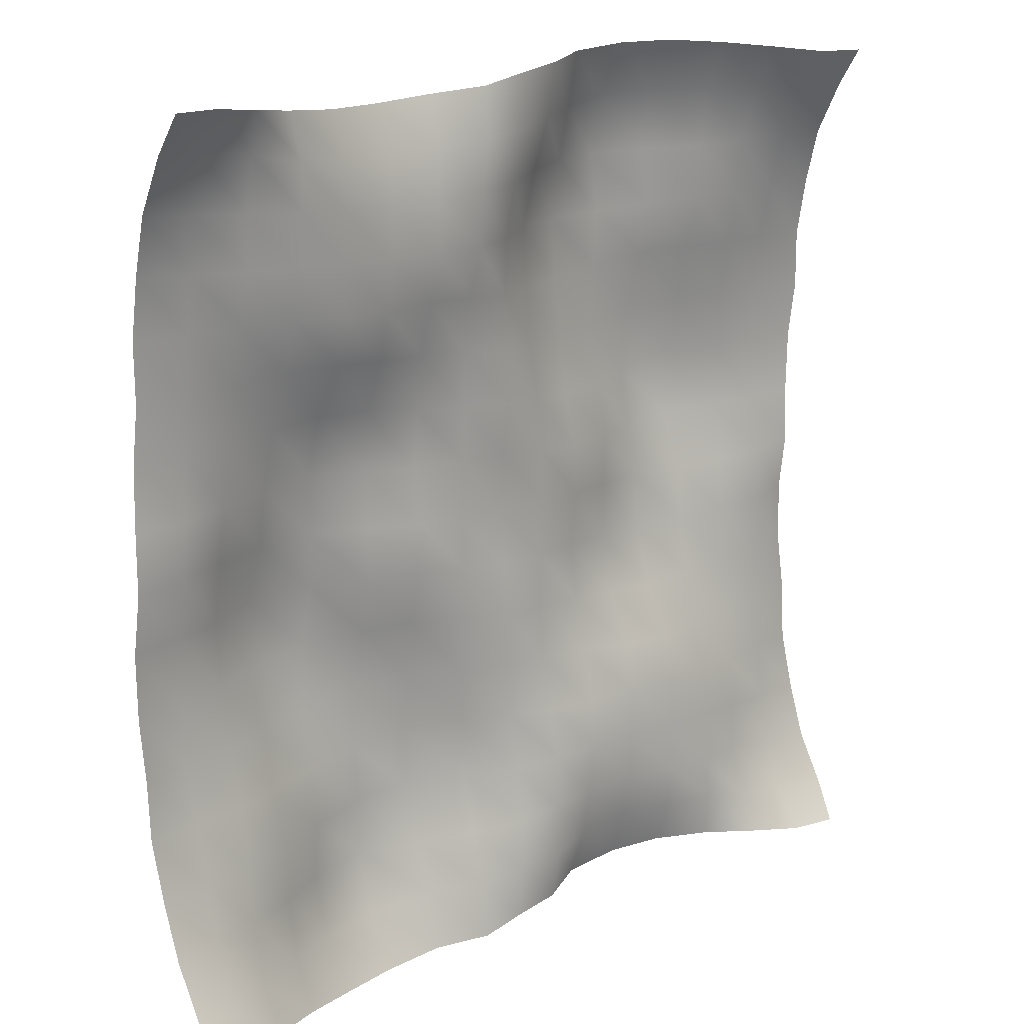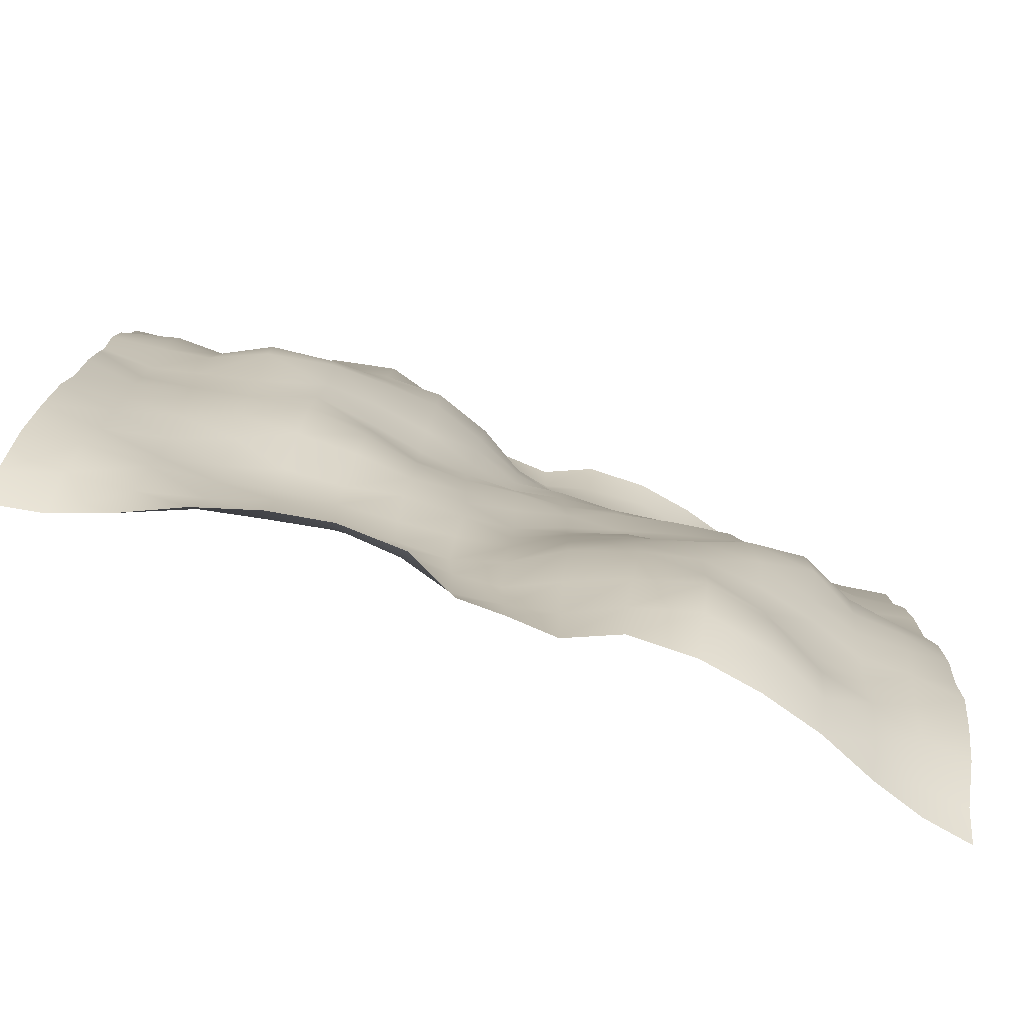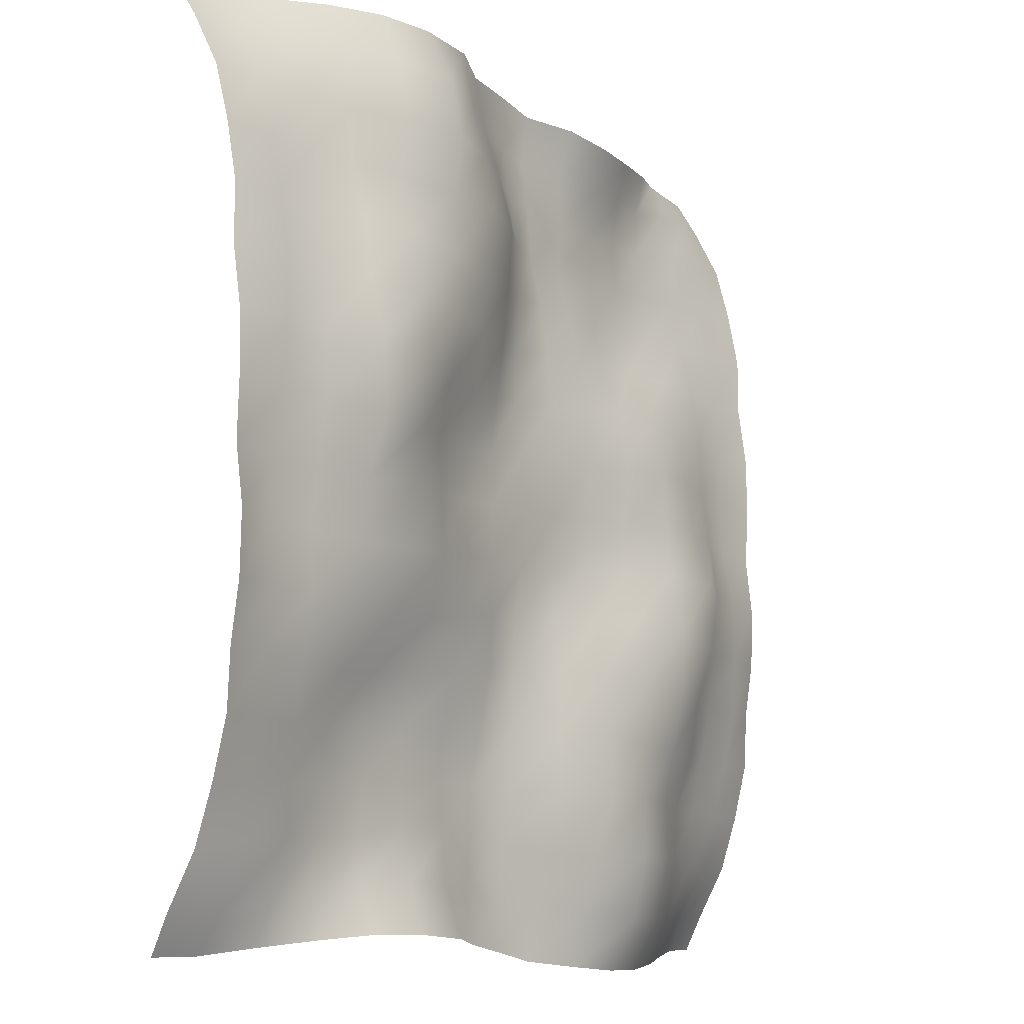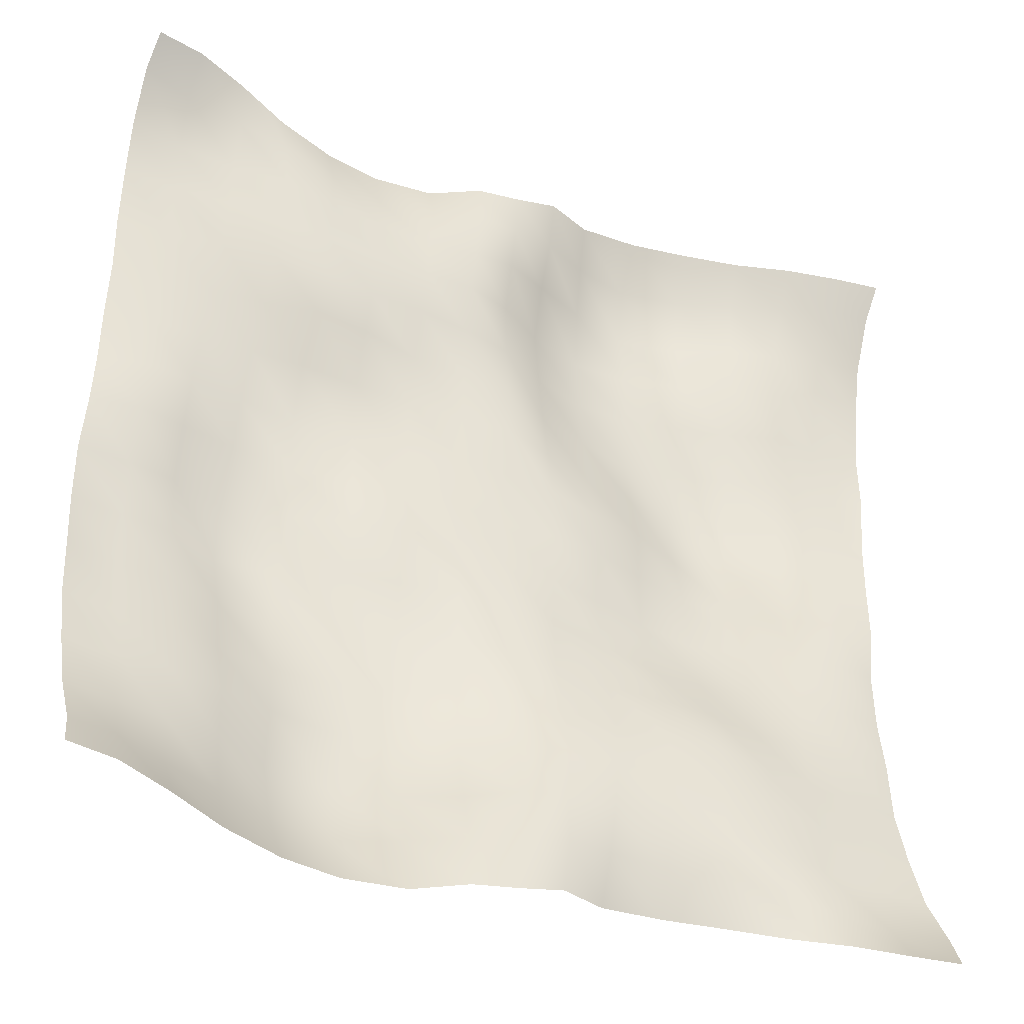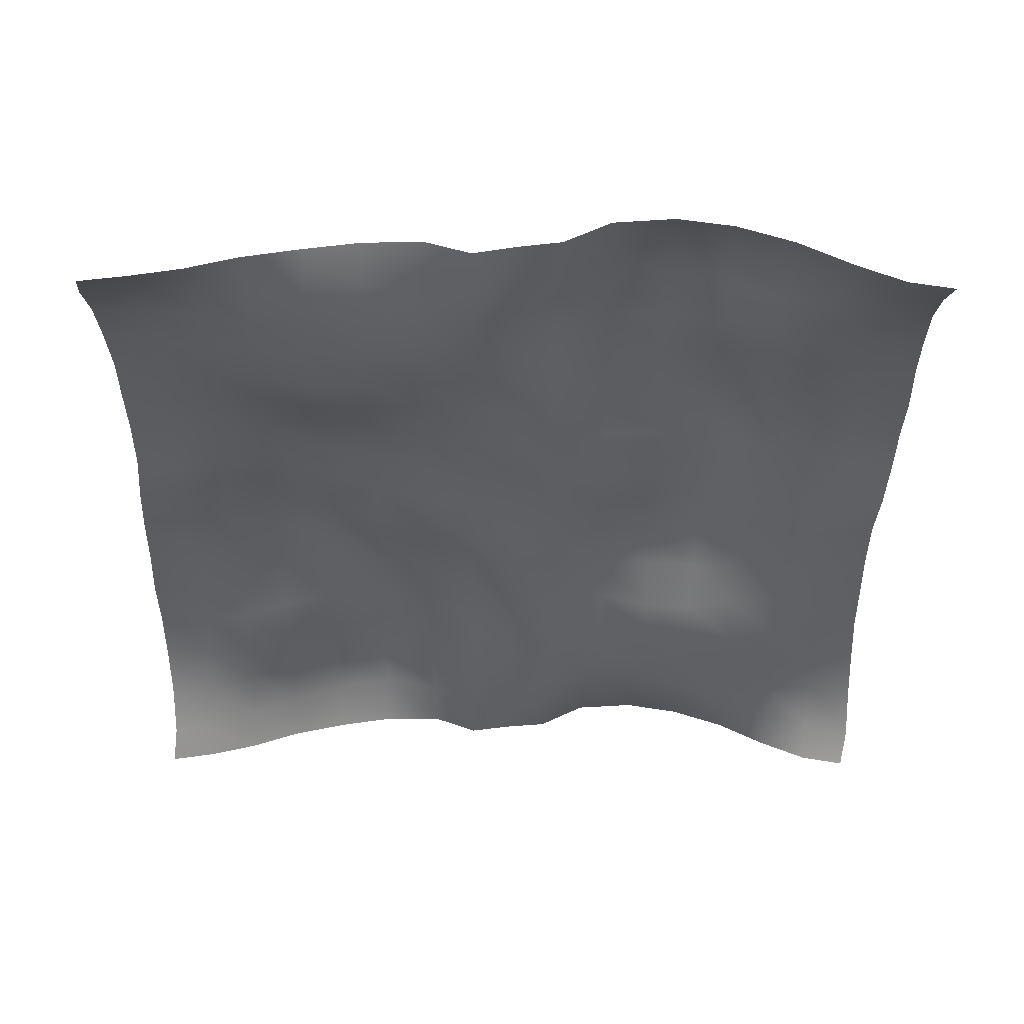
<metadata>
{"format":"obj","ext":"obj","renderer":"f3d","projection":"perspective","resolution":1024,"background":"white","views":[{"elev":15.7,"azim":-42.7,"up":"+Z"},{"elev":-80.0,"azim":160.4,"up":"+Z"},{"elev":-9.6,"azim":125.2,"up":"+Z"},{"elev":-38.6,"azim":-25.9,"up":"+Z"},{"elev":-39.2,"azim":-0.7,"up":"+Y"}]}
</metadata>
<code>
o Plan.003_Plan.001
v 3.007e+04 -6224 -2.885e+04
v 2.67e+04 -5646 -2.88e+04
v 2.302e+04 -4401 -2.834e+04
v 1.92e+04 -2750 -2.791e+04
v 1.505e+04 -1552 -2.757e+04
v 1.094e+04 -865.3 -2.757e+04
v 6525 -990.8 -2.786e+04
v 3077 -2557 -2.827e+04
v -97.46 -2470 -2.885e+04
v -3272 -2557 -2.942e+04
v -6720 -990.8 -2.983e+04
v -1.114e+04 -865.3 -3.012e+04
v -1.524e+04 -1552 -3.012e+04
v -1.939e+04 -2750 -2.979e+04
v -2.321e+04 -4401 -2.935e+04
v -2.69e+04 -5646 -2.889e+04
v -3.027e+04 -6224 -2.885e+04
v 3.038e+04 -4757 -2.63e+04
v 2.677e+04 -3646 -2.607e+04
v 2.268e+04 -3400 -2.556e+04
v 1.889e+04 -3352 -2.477e+04
v 1.501e+04 -2664 -2.44e+04
v 1.095e+04 -1838 -2.427e+04
v 6666 -2148 -2.444e+04
v 3243 -3082 -2.486e+04
v 77.3 -2644 -2.519e+04
v -3171 -1916 -2.57e+04
v -6694 -217.9 -2.602e+04
v -1.107e+04 1108 -2.644e+04
v -1.559e+04 239.2 -2.649e+04
v -1.947e+04 -1375 -2.642e+04
v -2.327e+04 -2783 -2.649e+04
v -2.679e+04 -4462 -2.645e+04
v -2.996e+04 -4757 -2.63e+04
v 3.029e+04 -2778 -2.264e+04
v 2.664e+04 -2373 -2.223e+04
v 2.251e+04 -2418 -2.19e+04
v 1.874e+04 -3194 -2.165e+04
v 1.499e+04 -2899 -2.126e+04
v 1.101e+04 -2605 -2.099e+04
v 7028 -2296 -2.107e+04
v 3365 -2696 -2.133e+04
v 302.8 -2380 -2.168e+04
v -3043 -749.5 -2.213e+04
v -6865 830.5 -2.226e+04
v -1.122e+04 2081 -2.212e+04
v -1.584e+04 1147 -2.22e+04
v -1.953e+04 -680.8 -2.226e+04
v -2.311e+04 -1451 -2.248e+04
v -2.666e+04 -2404 -2.273e+04
v -3.004e+04 -2778 -2.264e+04
v 3.014e+04 -1636 -1.88e+04
v 2.644e+04 -1903 -1.857e+04
v 2.252e+04 -2394 -1.831e+04
v 1.881e+04 -2712 -1.812e+04
v 1.499e+04 -2643 -1.791e+04
v 1.112e+04 -2513 -1.778e+04
v 7164 -2648 -1.765e+04
v 3659 -2604 -1.778e+04
v 391.2 -1611 -1.787e+04
v -3020 415.2 -1.791e+04
v -7213 1878 -1.802e+04
v -1.15e+04 1840 -1.805e+04
v -1.581e+04 878.8 -1.831e+04
v -1.952e+04 -557.1 -1.864e+04
v -2.301e+04 -1130 -1.866e+04
v -2.654e+04 -1377 -1.881e+04
v -3.019e+04 -1636 -1.88e+04
v 2.998e+04 -759.5 -1.477e+04
v 2.641e+04 -1266 -1.474e+04
v 2.262e+04 -1748 -1.486e+04
v 1.882e+04 -2295 -1.482e+04
v 1.507e+04 -2651 -1.449e+04
v 1.133e+04 -2254 -1.433e+04
v 7396 -2025 -1.441e+04
v 3671 -1753 -1.425e+04
v 214.9 -1336 -1.391e+04
v -3214 232.9 -1.373e+04
v -7296 1636 -1.375e+04
v -1.148e+04 2057 -1.417e+04
v -1.566e+04 1682 -1.459e+04
v -1.962e+04 781.9 -1.477e+04
v -2.31e+04 -423.6 -1.481e+04
v -2.654e+04 -365.4 -1.488e+04
v -3.035e+04 -759.5 -1.477e+04
v 2.987e+04 -666 -1.078e+04
v 2.65e+04 -1057 -1.087e+04
v 2.288e+04 -874.6 -1.106e+04
v 1.893e+04 -1015 -1.125e+04
v 1.515e+04 -1828 -1.131e+04
v 1.147e+04 -1660 -1.106e+04
v 7536 -1011 -1.071e+04
v 3475 -1040 -1.041e+04
v 46.37 -1400 -1.005e+04
v -3395 -38.05 -9787
v -7305 1170 -9717
v -1.13e+04 2358 -9883
v -1.559e+04 2576 -1.041e+04
v -1.976e+04 1363 -1.072e+04
v -2.314e+04 325.6 -1.078e+04
v -2.675e+04 362.1 -1.078e+04
v -3.047e+04 -666 -1.078e+04
v 2.986e+04 -91.68 -6836
v 2.653e+04 -558 -6926
v 2.306e+04 -265.5 -7106
v 1.921e+04 -105.1 -7386
v 1.537e+04 14.85 -7592
v 1.132e+04 2.31 -7380
v 7397 -414.4 -6920
v 3447 -806.8 -6555
v -89.19 -1409 -6346
v -3514 -556 -5929
v -7428 660 -5676
v -1.126e+04 1257 -5582
v -1.52e+04 2904 -6022
v -1.986e+04 2607 -6580
v -2.34e+04 792.2 -6581
v -2.683e+04 601.7 -6624
v -3.047e+04 -91.68 -6836
v 2.986e+04 9.681 -2590
v 2.657e+04 -652.7 -2829
v 2.324e+04 -129.6 -3098
v 1.947e+04 633.2 -3356
v 1.536e+04 1277 -3429
v 1.114e+04 736.3 -3142
v 7271 -3.097 -2867
v 3536 -737.6 -2738
v -63.73 -806.5 -2690
v -3786 -820.7 -2310
v -7439 -300.9 -1913
v -1.123e+04 402.4 -1899
v -1.509e+04 2018 -1749
v -1.976e+04 2663 -1894
v -2.36e+04 956.4 -2256
v -2.687e+04 461.3 -2340
v -3.048e+04 9.681 -2590
v 3.007e+04 -329.9 1321
v 2.668e+04 -460 900.8
v 2.337e+04 332.5 675.5
v 1.95e+04 1213 458.1
v 1.52e+04 1502 652.7
v 1.098e+04 535.9 856.8
v 7249 -482.2 1053
v 3689 -618.4 1176
v -97.46 -283.3 1321
v -3884 -618.4 1467
v -7444 -482.2 1589
v -1.118e+04 535.9 1786
v -1.539e+04 1502 1990
v -1.97e+04 1213 2184
v -2.357e+04 332.5 1967
v -2.688e+04 -460 1742
v -3.027e+04 -329.9 1321
v 3.028e+04 9.681 5233
v 2.667e+04 461.3 4982
v 2.34e+04 956.4 4898
v 1.957e+04 2663 4536
v 1.49e+04 2018 4392
v 1.103e+04 402.4 4541
v 7244 -300.9 4556
v 3591 -820.7 4952
v -131.2 -806.5 5332
v -3731 -737.6 5380
v -7466 -3.097 5510
v -1.133e+04 736.3 5785
v -1.556e+04 1277 6071
v -1.967e+04 633.2 5998
v -2.343e+04 -129.6 5741
v -2.677e+04 -652.7 5471
v -3.005e+04 9.681 5233
v 3.028e+04 -91.68 9478
v 2.664e+04 601.7 9267
v 2.321e+04 792.2 9224
v 1.967e+04 2607 9222
v 1.5e+04 2904 8665
v 1.106e+04 1257 8224
v 7233 660 8318
v 3319 -556 8571
v -105.7 -1409 8988
v -3642 -806.8 9198
v -7592 -414.4 9563
v -1.151e+04 2.31 1.002e+04
v -1.557e+04 14.85 1.023e+04
v -1.94e+04 -105.1 1.003e+04
v -2.325e+04 -265.5 9748
v -2.672e+04 -558 9568
v -3.006e+04 -91.68 9478
v 3.027e+04 -666 1.342e+04
v 2.656e+04 362.1 1.342e+04
v 2.295e+04 325.6 1.342e+04
v 1.956e+04 1363 1.336e+04
v 1.539e+04 2576 1.305e+04
v 1.111e+04 2358 1.253e+04
v 7110 1170 1.236e+04
v 3200 -38.05 1.243e+04
v -241.3 -1400 1.269e+04
v -3669 -1040 1.306e+04
v -7731 -1011 1.335e+04
v -1.166e+04 -1660 1.371e+04
v -1.535e+04 -1828 1.395e+04
v -1.912e+04 -1015 1.389e+04
v -2.308e+04 -874.6 1.371e+04
v -2.67e+04 -1057 1.351e+04
v -3.006e+04 -666 1.342e+04
v 3.016e+04 -759.5 1.741e+04
v 2.634e+04 -365.4 1.752e+04
v 2.291e+04 -423.6 1.746e+04
v 1.942e+04 781.9 1.741e+04
v 1.546e+04 1682 1.723e+04
v 1.128e+04 2057 1.681e+04
v 7101 1636 1.639e+04
v 3019 232.9 1.637e+04
v -409.8 -1336 1.655e+04
v -3866 -1753 1.69e+04
v -7591 -2025 1.706e+04
v -1.152e+04 -2254 1.698e+04
v -1.527e+04 -2651 1.713e+04
v -1.902e+04 -2295 1.746e+04
v -2.281e+04 -1748 1.75e+04
v -2.66e+04 -1266 1.738e+04
v -3.018e+04 -759.5 1.741e+04
v 3e+04 -1636 2.145e+04
v 2.634e+04 -1377 2.145e+04
v 2.282e+04 -1130 2.13e+04
v 1.933e+04 -557.1 2.128e+04
v 1.562e+04 878.8 2.095e+04
v 1.131e+04 1840 2.07e+04
v 7018 1878 2.066e+04
v 2825 415.2 2.055e+04
v -586.1 -1611 2.051e+04
v -3854 -2604 2.042e+04
v -7359 -2648 2.029e+04
v -1.131e+04 -2513 2.043e+04
v -1.518e+04 -2643 2.055e+04
v -1.9e+04 -2712 2.076e+04
v -2.272e+04 -2394 2.096e+04
v -2.663e+04 -1903 2.122e+04
v -3.034e+04 -1636 2.145e+04
v 2.985e+04 -2778 2.529e+04
v 2.646e+04 -2404 2.537e+04
v 2.291e+04 -1451 2.512e+04
v 1.934e+04 -680.8 2.49e+04
v 1.564e+04 1147 2.484e+04
v 1.103e+04 2081 2.476e+04
v 6670 830.5 2.49e+04
v 2848 -749.5 2.477e+04
v -497.7 -2380 2.432e+04
v -3560 -2696 2.398e+04
v -7223 -2296 2.371e+04
v -1.12e+04 -2605 2.363e+04
v -1.518e+04 -2899 2.39e+04
v -1.893e+04 -3194 2.43e+04
v -2.271e+04 -2418 2.454e+04
v -2.683e+04 -2373 2.487e+04
v -3.049e+04 -2778 2.529e+04
v 2.976e+04 -4757 2.895e+04
v 2.66e+04 -4462 2.909e+04
v 2.307e+04 -2783 2.913e+04
v 1.928e+04 -1375 2.907e+04
v 1.539e+04 239.2 2.914e+04
v 1.087e+04 1108 2.909e+04
v 6499 -217.9 2.866e+04
v 2976 -1916 2.835e+04
v -272.2 -2644 2.783e+04
v -3438 -3082 2.751e+04
v -6861 -2148 2.708e+04
v -1.114e+04 -1838 2.691e+04
v -1.52e+04 -2664 2.704e+04
v -1.909e+04 -3352 2.742e+04
v -2.288e+04 -3400 2.82e+04
v -2.697e+04 -3646 2.871e+04
v -3.057e+04 -4757 2.895e+04
v 3.007e+04 -6224 3.149e+04
v 2.67e+04 -5646 3.153e+04
v 2.302e+04 -4401 3.199e+04
v 1.92e+04 -2750 3.243e+04
v 1.505e+04 -1552 3.277e+04
v 1.094e+04 -865.3 3.276e+04
v 6525 -990.8 3.247e+04
v 3077 -2557 3.207e+04
v -97.46 -2470 3.149e+04
v -3272 -2557 3.091e+04
v -6720 -990.8 3.051e+04
v -1.114e+04 -865.3 3.022e+04
v -1.524e+04 -1552 3.021e+04
v -1.939e+04 -2750 3.055e+04
v -2.321e+04 -4401 3.099e+04
v -2.69e+04 -5646 3.145e+04
v -3.027e+04 -6224 3.149e+04
f 1 18 19 2
f 2 19 20 3
f 3 20 21 4
f 4 21 22 5
f 5 22 23 6
f 6 23 24 7
f 7 24 25 8
f 8 25 26 9
f 9 26 27 10
f 10 27 28 11
f 11 28 29 12
f 12 29 30 13
f 13 30 31 14
f 14 31 32 15
f 15 32 33 16
f 16 33 34 17
f 18 35 36 19
f 19 36 37 20
f 20 37 38 21
f 21 38 39 22
f 22 39 40 23
f 23 40 41 24
f 24 41 42 25
f 25 42 43 26
f 26 43 44 27
f 27 44 45 28
f 28 45 46 29
f 29 46 47 30
f 30 47 48 31
f 31 48 49 32
f 32 49 50 33
f 33 50 51 34
f 35 52 53 36
f 36 53 54 37
f 37 54 55 38
f 38 55 56 39
f 39 56 57 40
f 40 57 58 41
f 41 58 59 42
f 42 59 60 43
f 43 60 61 44
f 44 61 62 45
f 45 62 63 46
f 46 63 64 47
f 47 64 65 48
f 48 65 66 49
f 49 66 67 50
f 50 67 68 51
f 52 69 70 53
f 53 70 71 54
f 54 71 72 55
f 55 72 73 56
f 56 73 74 57
f 57 74 75 58
f 58 75 76 59
f 59 76 77 60
f 60 77 78 61
f 61 78 79 62
f 62 79 80 63
f 63 80 81 64
f 64 81 82 65
f 65 82 83 66
f 66 83 84 67
f 67 84 85 68
f 69 86 87 70
f 70 87 88 71
f 71 88 89 72
f 72 89 90 73
f 73 90 91 74
f 74 91 92 75
f 75 92 93 76
f 76 93 94 77
f 77 94 95 78
f 78 95 96 79
f 79 96 97 80
f 80 97 98 81
f 81 98 99 82
f 82 99 100 83
f 83 100 101 84
f 84 101 102 85
f 86 103 104 87
f 87 104 105 88
f 88 105 106 89
f 89 106 107 90
f 90 107 108 91
f 91 108 109 92
f 92 109 110 93
f 93 110 111 94
f 94 111 112 95
f 95 112 113 96
f 96 113 114 97
f 97 114 115 98
f 98 115 116 99
f 99 116 117 100
f 100 117 118 101
f 101 118 119 102
f 103 120 121 104
f 104 121 122 105
f 105 122 123 106
f 106 123 124 107
f 107 124 125 108
f 108 125 126 109
f 109 126 127 110
f 110 127 128 111
f 111 128 129 112
f 112 129 130 113
f 113 130 131 114
f 114 131 132 115
f 115 132 133 116
f 116 133 134 117
f 117 134 135 118
f 118 135 136 119
f 120 137 138 121
f 121 138 139 122
f 122 139 140 123
f 123 140 141 124
f 124 141 142 125
f 125 142 143 126
f 126 143 144 127
f 127 144 145 128
f 128 145 146 129
f 129 146 147 130
f 130 147 148 131
f 131 148 149 132
f 132 149 150 133
f 133 150 151 134
f 134 151 152 135
f 135 152 153 136
f 137 154 155 138
f 138 155 156 139
f 139 156 157 140
f 140 157 158 141
f 141 158 159 142
f 142 159 160 143
f 143 160 161 144
f 144 161 162 145
f 145 162 163 146
f 146 163 164 147
f 147 164 165 148
f 148 165 166 149
f 149 166 167 150
f 150 167 168 151
f 151 168 169 152
f 152 169 170 153
f 154 171 172 155
f 155 172 173 156
f 156 173 174 157
f 157 174 175 158
f 158 175 176 159
f 159 176 177 160
f 160 177 178 161
f 161 178 179 162
f 162 179 180 163
f 163 180 181 164
f 164 181 182 165
f 165 182 183 166
f 166 183 184 167
f 167 184 185 168
f 168 185 186 169
f 169 186 187 170
f 171 188 189 172
f 172 189 190 173
f 173 190 191 174
f 174 191 192 175
f 175 192 193 176
f 176 193 194 177
f 177 194 195 178
f 178 195 196 179
f 179 196 197 180
f 180 197 198 181
f 181 198 199 182
f 182 199 200 183
f 183 200 201 184
f 184 201 202 185
f 185 202 203 186
f 186 203 204 187
f 188 205 206 189
f 189 206 207 190
f 190 207 208 191
f 191 208 209 192
f 192 209 210 193
f 193 210 211 194
f 194 211 212 195
f 195 212 213 196
f 196 213 214 197
f 197 214 215 198
f 198 215 216 199
f 199 216 217 200
f 200 217 218 201
f 201 218 219 202
f 202 219 220 203
f 203 220 221 204
f 205 222 223 206
f 206 223 224 207
f 207 224 225 208
f 208 225 226 209
f 209 226 227 210
f 210 227 228 211
f 211 228 229 212
f 212 229 230 213
f 213 230 231 214
f 214 231 232 215
f 215 232 233 216
f 216 233 234 217
f 217 234 235 218
f 218 235 236 219
f 219 236 237 220
f 220 237 238 221
f 222 239 240 223
f 223 240 241 224
f 224 241 242 225
f 225 242 243 226
f 226 243 244 227
f 227 244 245 228
f 228 245 246 229
f 229 246 247 230
f 230 247 248 231
f 231 248 249 232
f 232 249 250 233
f 233 250 251 234
f 234 251 252 235
f 235 252 253 236
f 236 253 254 237
f 237 254 255 238
f 239 256 257 240
f 240 257 258 241
f 241 258 259 242
f 242 259 260 243
f 243 260 261 244
f 244 261 262 245
f 245 262 263 246
f 246 263 264 247
f 247 264 265 248
f 248 265 266 249
f 249 266 267 250
f 250 267 268 251
f 251 268 269 252
f 252 269 270 253
f 253 270 271 254
f 254 271 272 255
f 256 273 274 257
f 257 274 275 258
f 258 275 276 259
f 259 276 277 260
f 260 277 278 261
f 261 278 279 262
f 262 279 280 263
f 263 280 281 264
f 264 281 282 265
f 265 282 283 266
f 266 283 284 267
f 267 284 285 268
f 268 285 286 269
f 269 286 287 270
f 270 287 288 271
f 271 288 289 272

</code>
